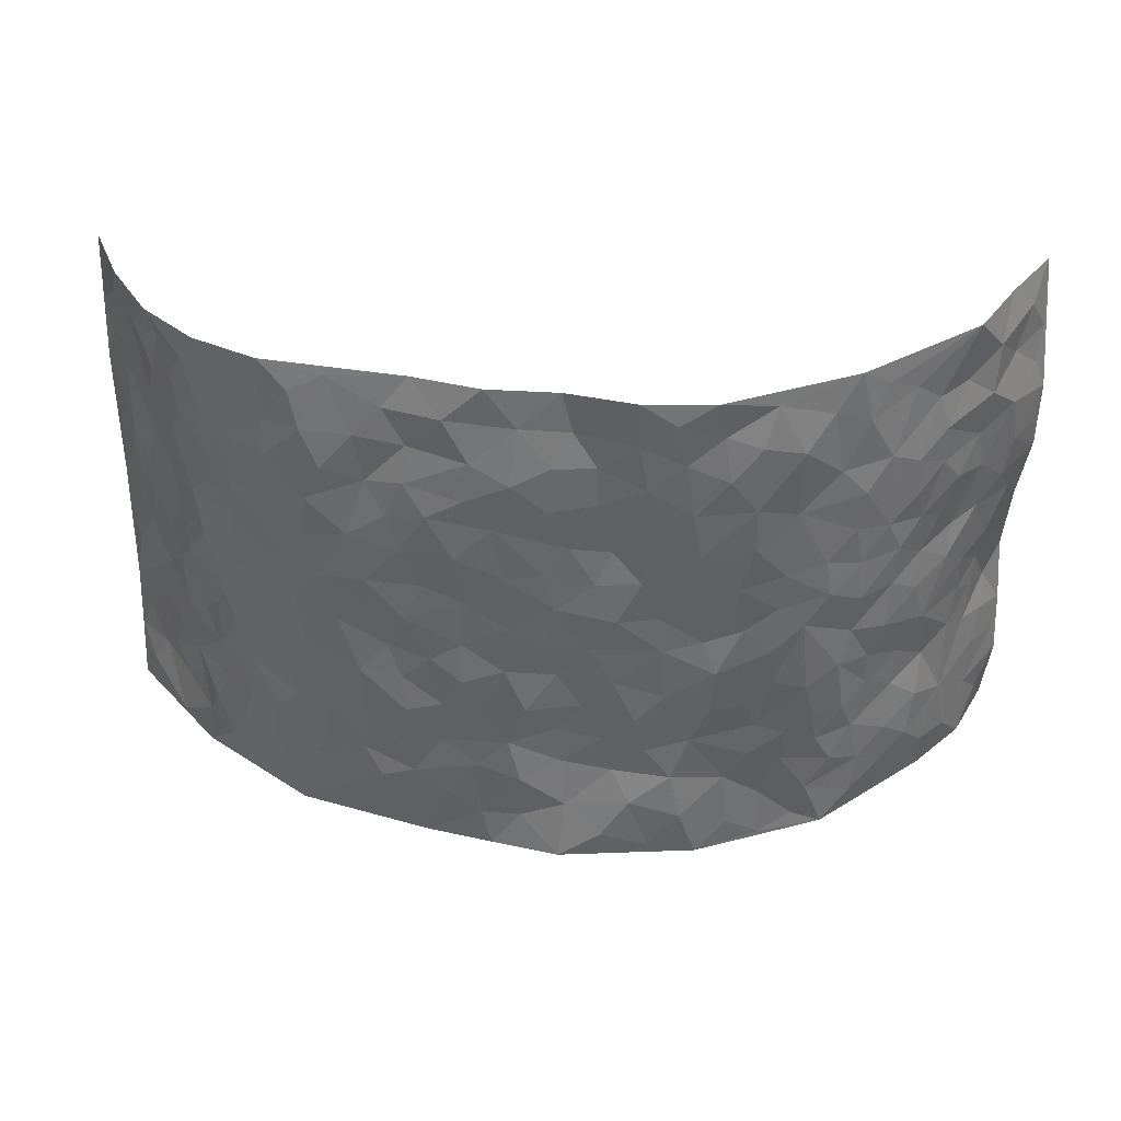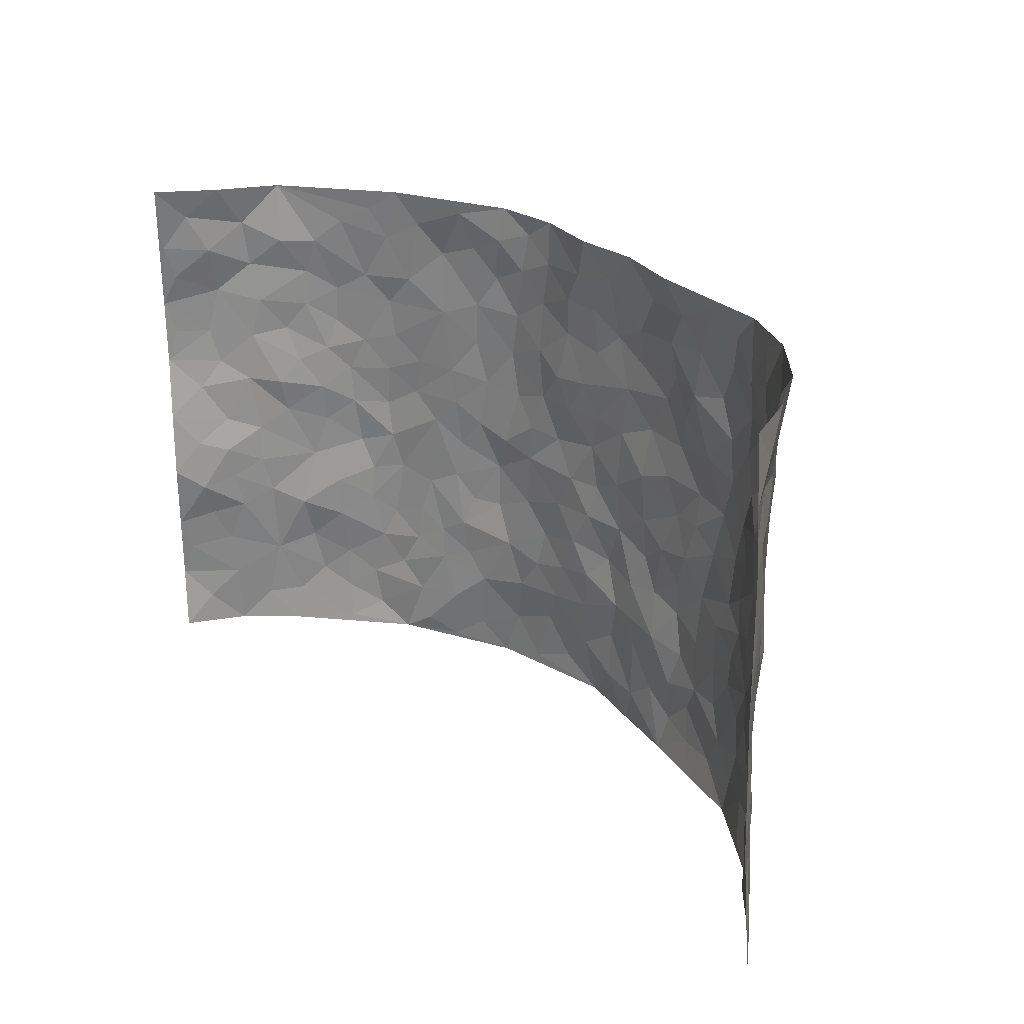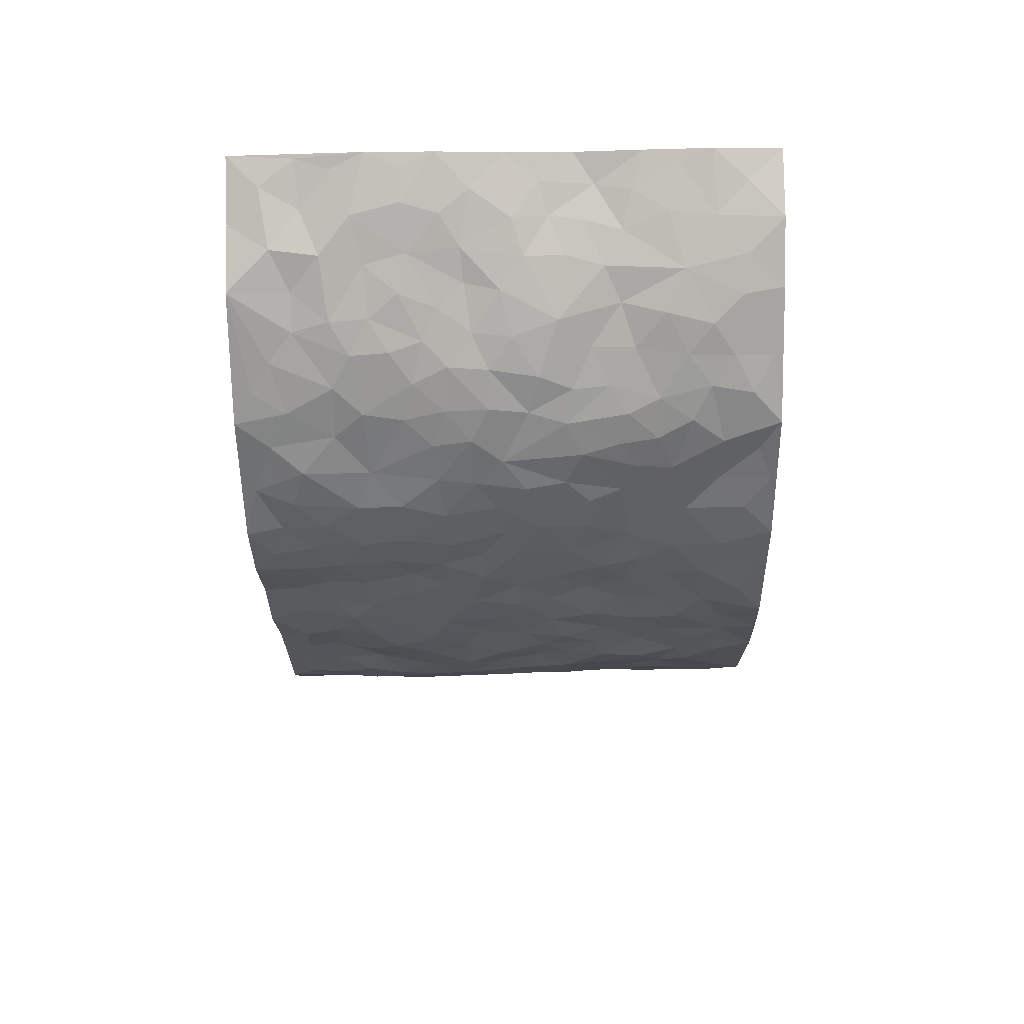
<metadata>
{"format":"obj","ext":"obj","renderer":"f3d","projection":"perspective","resolution":1024,"background":"white","views":[{"elev":40.0,"azim":-177.1,"up":"+Y"},{"elev":26.3,"azim":48.0,"up":"+Y"},{"elev":-33.0,"azim":-89.0,"up":"+Z"}]}
</metadata>
<code>
v -0.8039 0.004817 0.3111
v -0.8012 0.9963 0.3118
v 0.8371 0.003804 0.2864
v 0.8048 0.9984 0.3024
v -0.7021 0.3937 0.1577
v -0.8075 0.5017 0.3074
v -0.7348 0.3593 0.21
v -0.0008341 0.006156 -0.167
v -0.8087 0.2533 0.3077
v -0.7649 0.3396 0.268
v -0.667 0.00284 0.1083
v -0.8163 0.1288 0.3027
v -0.6441 0.2932 0.09536
v -0.75 0.00337 0.1993
v -0.7272 0.29 0.1948
v -0.478 0.001275 -0.05172
v -0.8005 0.191 0.2877
v -0.2918 0.1679 -0.1145
v -0.6911 0.323 0.1415
v -0.7488 0.1222 0.2069
v -0.7824 0.06626 0.2584
v -0.7116 0.0657 0.1506
v -0.6279 0.1275 0.05763
v -0.6641 0.07574 0.09546
v -0.7527 0.2094 0.2178
v -0.769 0.2727 0.2507
v -0.6922 0.1781 0.132
v -0.6406 0.2107 0.07359
v -0.7467 0.4886 0.2091
v -0.7978 0.3777 0.315
v -0.6716 0.9977 0.1031
v -0.5176 0.2219 -0.02492
v 0.2575 0.1558 -0.1115
v -0.8244 0.7484 0.2951
v -0.3673 0.3927 -0.105
v -0.6992 0.753 0.1418
v -0.7148 0.8312 0.1512
v -0.558 0.4416 -0.003951
v -0.5712 0.6057 0.009534
v -0.4742 0.9985 -0.04194
v -0.8121 0.6863 0.2757
v -0.6123 0.5626 0.05594
v -0.3877 0.7537 -0.09315
v -0.4966 0.2792 -0.04351
v -0.4519 0.2245 -0.06609
v -0.4836 0.1617 -0.04931
v -0.4422 0.6362 -0.07244
v -0.3669 0.5593 -0.1051
v 0.1643 0.473 -0.1255
v -0.332 0.2214 -0.1063
v -0.2135 0.6106 -0.1426
v -0.3745 0.6288 -0.1018
v -0.3018 0.05936 -0.1189
v -0.5938 0.7104 0.02584
v -0.3903 0.1941 -0.08742
v -0.7598 0.6176 0.2079
v -0.03965 0.3493 -0.1334
v 0.05624 0.3397 -0.1413
v 0.2951 0.4502 -0.1032
v -0.09739 0.5518 -0.1448
v -0.1677 0.5563 -0.1367
v 0.09075 0.6296 -0.134
v -0.5894 0.3461 0.03912
v -0.6697 0.574 0.1223
v -0.8009 0.8087 0.2773
v -0.5378 0.1292 -0.01274
v -0.3629 0.01314 -0.09594
v -0.7035 0.4669 0.1549
v -0.5833 0.1726 0.02344
v -0.5749 0.01847 0.02782
v -0.2481 0.004396 -0.1416
v -0.5809 0.08845 0.02316
v -0.527 0.05282 -0.02093
v -0.4217 0.03734 -0.06908
v -0.4426 0.1037 -0.06748
v -0.7746 0.6857 0.2215
v -0.8082 0.8724 0.2968
v -0.667 0.5093 0.1082
v -0.005305 0.9964 -0.1163
v -0.713 0.6754 0.1566
v -0.5366 0.3144 -0.00912
v -0.4983 0.4604 -0.03977
v 0.004659 0.5711 -0.1396
v -0.05122 0.4835 -0.1368
v 0.001846 0.42 -0.1343
v -0.1262 0.131 -0.1515
v -0.5464 0.6703 -0.009232
v -0.7808 0.5624 0.2467
v -0.6682 0.6912 0.1012
v -0.4432 0.2964 -0.07296
v -0.5881 0.2673 0.03825
v -0.4892 0.6885 -0.04695
v -0.1757 0.4852 -0.1387
v -0.2665 0.4361 -0.1373
v -0.6051 0.6492 0.04267
v -0.01228 0.1192 -0.1481
v -0.413 0.5096 -0.08848
v -0.3416 0.2884 -0.1027
v -0.2436 0.5036 -0.1326
v -0.1833 0.3825 -0.141
v -0.8241 0.6239 0.2948
v -0.6443 0.623 0.08628
v -0.7167 0.5799 0.167
v -0.3564 0.1108 -0.09099
v -0.5084 0.5325 -0.03934
v -0.6328 0.4058 0.06653
v -0.1319 0.3252 -0.1441
v -0.151 0.2507 -0.1389
v -0.5036 0.6114 -0.03889
v 0.1068 0.7287 -0.1307
v -0.004802 0.2156 -0.1347
v -0.07438 0.2744 -0.1358
v 0.003426 0.2892 -0.1317
v -0.4264 0.3631 -0.08399
v -0.1981 0.1857 -0.138
v -0.6115 0.4879 0.04628
v -0.5337 0.3805 -0.01411
v -0.4821 0.391 -0.0537
v -0.3104 0.5238 -0.1231
v -0.2619 0.3501 -0.1343
v -0.3572 0.4665 -0.1123
v -0.2278 0.2722 -0.13
v -0.09275 0.4122 -0.1396
v -0.566 0.5312 0.007038
v -0.09355 0.1994 -0.1373
v -0.2162 0.0961 -0.1454
v -0.3953 0.2578 -0.08916
v -0.7741 0.4394 0.2673
v -0.7382 0.4222 0.2185
v 0.09113 0.4225 -0.1344
v 0.2067 0.237 -0.1141
v 0.08123 0.5165 -0.1338
v 0.01815 0.4879 -0.1411
v 0.1659 0.3923 -0.1326
v 0.7065 0.4971 0.1503
v 0.2189 0.4328 -0.1204
v 0.266 0.3123 -0.1207
v 0.1588 0.5664 -0.1225
v 0.1175 0.9972 -0.1144
v -0.296 0.6192 -0.1298
v 0.4184 0.8792 -0.07437
v 0.4808 0.9975 -0.04876
v -0.2181 0.7808 -0.1435
v -0.06214 0.8627 -0.1313
v -0.3232 0.3482 -0.1171
v -0.4536 0.5654 -0.0707
v -0.07587 0.05648 -0.1611
v -0.1604 0.02543 -0.1509
v 0.1197 0.002479 -0.138
v 0.009961 0.8592 -0.1319
v -0.01883 0.6992 -0.1346
v 0.4149 0.1956 -0.07049
v 0.338 0.2885 -0.09786
v 0.5644 0.5253 0.009114
v 0.51 0.5457 -0.03152
v 0.4454 0.1348 -0.0536
v 0.5083 0.2273 -0.02966
v 0.4079 0.3606 -0.07499
v 0.02093 0.6402 -0.1363
v -0.06136 0.6273 -0.1381
v -0.1495 0.7293 -0.1401
v -0.08917 0.6926 -0.1315
v -0.06308 0.79 -0.1348
v -0.1388 0.6332 -0.1405
v 0.01849 0.7742 -0.136
v 0.2363 0.9957 -0.08283
v -0.02335 0.9246 -0.1212
v -0.2741 0.8464 -0.1378
v -0.2031 0.8795 -0.1412
v -0.3194 0.7809 -0.1255
v -0.249 0.9976 -0.1371
v -0.232 0.6958 -0.1431
v -0.3212 0.6999 -0.125
v -0.1431 0.829 -0.1432
v -0.1256 0.9973 -0.1423
v 0.2168 0.7456 -0.1239
v 0.1726 0.6664 -0.131
v 0.3254 0.5943 -0.1057
v 0.2603 0.5218 -0.1177
v 0.2646 0.6651 -0.1161
v 0.4202 0.7431 -0.07825
v 0.3522 0.6819 -0.09268
v 0.2831 0.7323 -0.1062
v 0.06416 0.9277 -0.1215
v 0.07632 0.8229 -0.1362
v 0.1425 0.8575 -0.1246
v 0.2451 0.8717 -0.09834
v 0.3163 0.7917 -0.0888
v 0.2304 0.5946 -0.1167
v -0.7543 0.8662 0.2246
v -0.6328 0.8163 0.06671
v -0.7607 0.7749 0.2042
v -0.7324 0.996 0.2098
v -0.7774 0.9384 0.2581
v -0.7191 0.9204 0.1623
v -0.6624 0.8846 0.1103
v -0.5699 0.9293 0.02355
v -0.6134 0.8853 0.059
v -0.6359 0.7458 0.0701
v -0.5386 0.8147 -0.01151
v -0.5891 0.7812 0.02396
v -0.4953 0.9012 -0.03474
v -0.3916 0.8782 -0.09659
v -0.5211 0.9603 -0.0116
v -0.455 0.816 -0.0585
v -0.4343 0.9363 -0.06649
v -0.3431 0.9723 -0.1006
v -0.4991 0.761 -0.04143
v -0.3235 0.9014 -0.1195
v -0.2619 0.9299 -0.1305
v 0.1546 0.7846 -0.1296
v 0.2518 0.8036 -0.1092
v 0.1843 0.9326 -0.1113
v 0.3885 0.811 -0.08585
v 0.3313 0.8794 -0.08578
v 0.3731 0.981 -0.06655
v 0.2819 0.9358 -0.08587
v 0.434 0.9473 -0.06366
v 0.378 0.4925 -0.09152
v 0.3233 0.5281 -0.1008
v 0.4763 0.6029 -0.05688
v 0.428 0.6635 -0.07675
v 0.4033 0.5873 -0.08638
v 0.3483 0.1889 -0.09005
v 0.4708 0.3337 -0.04922
v 0.4538 0.5212 -0.06632
v 0.3454 0.387 -0.1019
v -0.1275 0.9136 -0.1409
v -0.1874 0.957 -0.144
v 0.3178 0.1316 -0.103
v 0.5779 0.01557 0.03007
v 0.2002 0.3324 -0.1247
v 0.2701 0.3837 -0.113
v 0.5586 0.2476 0.005836
v 0.6853 0.9933 0.08766
v 0.8252 0.2524 0.2986
v 0.4841 0.8111 -0.05421
v 0.6636 0.4866 0.08994
v 0.4809 0.7456 -0.05502
v 0.8195 0.5027 0.3016
v 0.624 0.294 0.06169
v 0.4948 0.4669 -0.03618
v 0.694 0.3116 0.1455
v 0.5401 0.4147 -0.008632
v 0.4772 0.002201 -0.03988
v 0.08843 0.2523 -0.1326
v 0.4932 0.07708 -0.03727
v 0.1329 0.3186 -0.1275
v 0.409 0.2659 -0.07079
v 0.7566 0.2664 0.2184
v 0.6062 0.4608 0.03801
v 0.5549 0.08269 0.00309
v 0.4428 0.4245 -0.06745
v 0.5783 0.371 0.01825
v 0.2853 0.2309 -0.1136
v 0.4672 0.2709 -0.04848
v 0.2616 0.07679 -0.1135
v 0.3592 0.0014 -0.07447
v 0.24 0.0005879 -0.1092
v 0.1987 0.1138 -0.1219
v 0.0669 0.1706 -0.1428
v 0.1431 0.1896 -0.1271
v 0.5859 0.1479 0.01938
v 0.6953 0.4233 0.1416
v 0.6794 0.2221 0.1188
v 0.617 0.08119 0.0432
v 0.6195 0.3843 0.06471
v 0.6519 0.3393 0.102
v 0.7638 0.3277 0.2284
v 0.6751 0.567 0.1149
v 0.6457 0.1466 0.07319
v 0.6826 0.1514 0.1355
v 0.7313 0.3687 0.1954
v 0.8035 0.3518 0.269
v 0.7638 0.4404 0.2272
v 0.5563 0.3124 0.005824
v 0.7219 0.1073 0.1774
v 0.3276 0.06177 -0.0937
v 0.4041 0.06789 -0.07133
v 0.06835 0.07849 -0.1385
v 0.1397 0.07208 -0.1291
v 0.8172 0.7511 0.3
v 0.6693 0.0807 0.1059
v 0.614 0.216 0.05236
v 0.8111 0.4271 0.2861
v 0.7759 0.5109 0.2438
v 0.718 0.2515 0.1656
v 0.5177 0.1486 -0.02387
v 0.6764 0.003426 0.103
v 0.4918 0.393 -0.04278
v 0.8082 0.06604 0.2601
v 0.831 0.1277 0.2934
v 0.7394 0.1814 0.1884
v 0.7715 0.126 0.2382
v 0.7385 0.01116 0.1748
v 0.8013 0.19 0.2641
v 0.6257 0.5549 0.05226
v 0.6411 0.6318 0.0728
v 0.5561 0.6352 0.007021
v 0.7223 0.6915 0.1806
v 0.6023 0.7696 0.02354
v 0.8078 0.6267 0.2821
v 0.6863 0.6413 0.1341
v 0.7448 0.596 0.2013
v 0.6688 0.7422 0.1028
v 0.7411 0.5316 0.1933
v 0.7847 0.5757 0.2486
v 0.7713 0.6605 0.227
v 0.605 0.6909 0.034
v 0.5522 0.7221 -0.02071
v 0.5008 0.6733 -0.04618
v 0.7366 0.851 0.201
v 0.6573 0.8689 0.08345
v 0.7173 0.7756 0.1651
v 0.7683 0.7779 0.2343
v 0.6993 0.842 0.1378
v 0.8094 0.8747 0.2988
v 0.6471 0.8003 0.06844
v 0.7983 0.8118 0.2823
v 0.6745 0.9295 0.1074
v 0.7534 0.9956 0.1899
v 0.5924 0.9962 0.00503
v 0.7287 0.9227 0.1657
v 0.7759 0.9265 0.2381
v 0.626 0.9321 0.04281
v 0.5406 0.8999 -0.01885
v 0.4823 0.8804 -0.04921
v 0.5358 0.9682 -0.0212
v 0.5528 0.8204 -0.0143
v 0.6056 0.8586 0.02733
f 29 6 128
f 12 21 20
f 26 10 9
f 55 45 46
f 27 19 15
f 26 9 17
f 101 6 88
f 12 1 21
f 7 15 19
f 125 86 96
f 84 123 85
f 129 29 128
f 25 27 15
f 12 20 17
f 73 75 66
f 22 14 11
f 26 17 25
f 9 12 17
f 25 15 26
f 5 129 7
f 52 146 48
f 55 18 50
f 7 19 5
f 20 27 25
f 124 82 105
f 41 76 34
f 20 14 22
f 14 20 21
f 14 21 1
f 24 22 11
f 24 27 22
f 72 66 69
f 69 32 91
f 70 24 11
f 24 23 27
f 17 20 25
f 27 20 22
f 10 15 7
f 10 26 15
f 23 28 27
f 27 13 19
f 28 23 69
f 13 27 28
f 119 121 94
f 10 7 129
f 6 30 128
f 9 10 30
f 36 192 80
f 80 102 89
f 118 81 44
f 64 103 78
f 115 126 86
f 45 32 46
f 91 63 13
f 129 68 29
f 95 87 54
f 95 54 199
f 202 40 204
f 82 97 105
f 29 88 6
f 18 55 104
f 148 126 71
f 38 82 124
f 50 18 122
f 117 82 38
f 5 19 106
f 82 117 118
f 80 64 102
f 127 45 55
f 194 77 190
f 98 35 114
f 39 124 105
f 127 50 98
f 106 19 13
f 66 75 46
f 39 95 42
f 63 117 38
f 95 89 102
f 101 56 76
f 51 140 99
f 18 53 126
f 62 83 132
f 45 127 90
f 112 113 57
f 103 29 68
f 130 85 58
f 109 39 105
f 35 94 121
f 113 246 58
f 151 165 163
f 120 100 94
f 114 127 98
f 192 190 65
f 95 39 87
f 36 191 37
f 67 104 74
f 56 101 88
f 13 63 106
f 192 34 76
f 268 241 243
f 108 115 125
f 93 84 60
f 133 84 85
f 156 288 157
f 101 76 41
f 80 103 64
f 105 97 146
f 99 61 51
f 92 109 47
f 125 96 111
f 158 227 153
f 75 104 55
f 69 66 32
f 81 91 32
f 106 78 68
f 42 64 78
f 77 34 65
f 24 70 72
f 75 73 16
f 16 71 67
f 2 34 77
f 13 28 91
f 103 56 88
f 56 80 76
f 72 69 23
f 11 16 70
f 16 73 70
f 16 67 74
f 115 18 126
f 24 72 23
f 73 72 70
f 16 74 75
f 72 73 66
f 32 45 44
f 84 83 60
f 66 46 32
f 78 106 116
f 117 63 81
f 67 53 104
f 103 68 78
f 69 91 28
f 36 80 89
f 106 38 116
f 106 68 5
f 81 118 117
f 62 132 138
f 32 44 81
f 53 67 71
f 57 58 85
f 123 100 107
f 93 60 61
f 33 230 224
f 8 96 147
f 132 133 130
f 140 48 119
f 93 100 123
f 122 98 50
f 164 60 160
f 53 71 126
f 125 112 108
f 193 194 195
f 75 55 46
f 63 91 81
f 56 103 80
f 196 198 31
f 18 104 53
f 121 48 97
f 38 106 63
f 118 97 82
f 97 35 121
f 51 172 140
f 130 134 49
f 87 39 109
f 288 252 263
f 97 114 35
f 47 43 92
f 57 113 58
f 248 130 58
f 34 101 41
f 114 90 127
f 116 124 42
f 145 94 35
f 118 114 97
f 167 79 175
f 98 145 35
f 85 123 57
f 43 47 52
f 199 36 89
f 42 78 116
f 159 83 62
f 88 29 103
f 74 104 75
f 118 44 90
f 173 140 172
f 42 95 102
f 190 192 37
f 65 190 77
f 89 95 199
f 125 111 112
f 92 87 109
f 18 115 122
f 177 180 176
f 112 57 107
f 109 105 146
f 93 94 100
f 285 286 275
f 96 86 147
f 137 232 131
f 57 123 107
f 87 92 208
f 49 134 136
f 132 130 49
f 161 164 162
f 50 127 55
f 122 108 107
f 122 107 100
f 48 140 52
f 118 90 114
f 99 119 94
f 123 84 93
f 36 37 192
f 48 121 119
f 120 122 100
f 39 42 124
f 38 124 116
f 248 58 246
f 44 45 90
f 98 122 120
f 146 52 47
f 94 93 99
f 168 209 170
f 212 183 188
f 202 197 200
f 42 102 64
f 107 108 112
f 99 93 61
f 8 280 96
f 112 111 113
f 125 115 86
f 115 108 122
f 128 30 10
f 5 68 129
f 10 129 128
f 132 49 138
f 83 84 133
f 130 133 85
f 83 133 132
f 248 134 130
f 156 152 224
f 151 110 165
f 212 186 211
f 153 224 249
f 254 251 244
f 246 261 262
f 225 158 249
f 49 136 179
f 185 184 150
f 214 188 181
f 181 188 182
f 161 163 174
f 143 170 172
f 110 211 185
f 184 79 167
f 174 228 169
f 62 110 159
f 163 150 144
f 210 169 229
f 170 143 168
f 176 211 110
f 98 120 145
f 94 145 120
f 48 146 97
f 109 146 47
f 148 86 126
f 147 86 148
f 71 8 148
f 8 147 148
f 244 276 254
f 232 136 134
f 174 143 161
f 60 83 160
f 163 162 151
f 159 160 83
f 261 281 262
f 259 281 149
f 219 220 59
f 246 113 111
f 33 255 131
f 157 256 152
f 137 255 153
f 230 278 279
f 262 260 33
f 154 155 242
f 131 255 137
f 248 131 232
f 281 280 149
f 259 258 278
f 220 179 59
f 159 151 160
f 162 160 151
f 164 61 60
f 228 174 144
f 144 174 163
f 159 110 151
f 161 172 164
f 186 184 185
f 161 162 163
f 61 164 51
f 160 162 164
f 187 217 213
f 150 163 165
f 205 202 200
f 79 184 139
f 170 43 173
f 174 169 143
f 161 143 172
f 167 144 150
f 176 180 183
f 172 170 173
f 223 226 221
f 185 150 165
f 99 140 119
f 207 206 203
f 172 51 164
f 43 52 173
f 173 52 140
f 167 175 228
f 228 229 169
f 210 168 169
f 177 110 62
f 189 138 179
f 62 138 177
f 136 232 233
f 181 182 222
f 150 184 167
f 178 180 189
f 49 179 138
f 177 138 189
f 180 178 182
f 178 179 220
f 307 308 304
f 222 223 221
f 215 187 188
f 176 183 212
f 187 213 186
f 214 215 188
f 185 211 186
f 237 181 239
f 182 188 183
f 110 185 165
f 216 215 141
f 211 176 212
f 182 183 180
f 176 110 177
f 213 184 186
f 178 189 179
f 177 189 180
f 195 190 37
f 197 198 200
f 195 194 190
f 34 192 65
f 80 192 76
f 37 196 195
f 194 2 77
f 193 2 194
f 196 37 191
f 31 193 195
f 198 196 191
f 31 195 196
f 199 201 191
f 197 204 31
f 198 191 201
f 31 198 197
f 201 199 54
f 36 199 191
f 54 208 201
f 208 43 205
f 208 54 87
f 198 201 200
f 206 205 203
f 43 170 203
f 210 207 209
f 40 202 206
f 31 204 40
f 197 202 204
f 208 205 200
f 43 203 205
f 205 206 202
f 203 209 207
f 171 40 207
f 40 206 207
f 208 200 201
f 43 208 92
f 170 209 203
f 168 143 169
f 207 210 171
f 168 210 209
f 188 187 212
f 212 187 186
f 166 139 213
f 184 213 139
f 237 214 181
f 215 214 141
f 216 141 218
f 213 217 166
f 142 166 216
f 217 216 166
f 187 215 217
f 216 217 215
f 237 141 214
f 142 216 218
f 223 222 182
f 179 136 59
f 223 220 219
f 267 238 251
f 237 327 141
f 223 182 178
f 158 290 253
f 220 223 178
f 59 233 227
f 233 59 136
f 248 246 131
f 153 249 158
f 251 254 267
f 223 219 226
f 111 261 246
f 297 251 238
f 276 256 157
f 167 228 144
f 229 228 175
f 175 171 229
f 229 171 210
f 260 257 33
f 265 271 272
f 266 289 283
f 269 243 250
f 249 224 152
f 266 283 271
f 227 233 137
f 253 227 158
f 325 313 320
f 135 264 275
f 310 329 239
f 270 298 297
f 249 256 225
f 275 273 269
f 311 222 221
f 155 154 299
f 234 276 157
f 310 311 299
f 222 239 181
f 221 226 155
f 266 263 252
f 242 290 244
f 264 273 275
f 273 264 243
f 242 244 154
f 276 290 225
f 288 234 157
f 240 282 302
f 275 286 306
f 225 290 158
f 234 263 284
f 241 254 276
f 233 232 137
f 137 153 227
f 264 135 238
f 244 251 154
f 260 259 257
f 227 253 219
f 33 224 255
f 154 297 299
f 240 302 307
f 297 154 251
f 264 268 243
f 253 226 219
f 271 284 263
f 277 294 293
f 290 242 253
f 241 234 284
f 59 227 219
f 242 155 226
f 252 245 231
f 157 152 156
f 257 230 33
f 152 256 249
f 278 230 257
f 262 33 131
f 224 153 255
f 259 278 257
f 134 248 232
f 230 279 224
f 96 261 111
f 261 96 280
f 280 281 261
f 246 262 131
f 252 247 245
f 268 267 241
f 283 277 272
f 288 247 252
f 275 274 285
f 295 291 294
f 267 268 264
f 263 234 288
f 309 310 299
f 290 276 244
f 283 272 271
f 267 254 241
f 265 243 241
f 236 240 285
f 297 238 270
f 303 305 298
f 241 276 234
f 221 155 299
f 272 277 293
f 250 243 287
f 286 285 240
f 284 271 265
f 271 263 266
f 295 3 291
f 225 256 276
f 241 284 265
f 289 266 231
f 3 292 291
f 321 235 323
f 293 294 296
f 279 278 258
f 245 279 258
f 279 156 224
f 260 281 259
f 280 8 149
f 262 281 260
f 231 266 252
f 267 264 238
f 306 304 270
f 283 289 295
f 243 269 273
f 236 269 250
f 294 292 296
f 274 236 285
f 269 274 275
f 250 287 293
f 245 289 231
f 236 274 269
f 156 279 247
f 242 226 253
f 247 279 245
f 243 265 287
f 288 156 247
f 265 272 293
f 296 292 236
f 293 287 265
f 295 294 277
f 277 283 295
f 236 250 296
f 289 3 295
f 292 294 291
f 293 296 250
f 300 304 308
f 325 320 235
f 329 330 326
f 270 304 303
f 270 303 298
f 309 305 301
f 135 306 270
f 299 297 298
f 298 309 299
f 238 135 270
f 300 314 305
f 303 300 305
f 304 306 307
f 300 303 304
f 282 319 315
f 322 325 235
f 275 306 135
f 307 306 286
f 240 307 286
f 308 307 302
f 302 282 308
f 308 282 315
f 305 309 298
f 310 309 301
f 310 301 329
f 310 239 311
f 222 311 239
f 299 311 221
f 319 312 315
f 312 323 316
f 301 305 318
f 305 314 316
f 300 308 315
f 316 314 312
f 312 314 315
f 315 314 300
f 323 312 324
f 316 313 318
f 282 4 317
f 330 313 325
f 4 321 324
f 235 320 323
f 282 317 319
f 312 319 317
f 326 325 322
f 316 320 313
f 316 318 305
f 142 218 327
f 327 218 141
f 316 323 320
f 324 312 317
f 4 324 317
f 321 323 324
f 318 313 330
f 328 326 322
f 326 327 329
f 329 327 237
f 326 328 327
f 322 142 328
f 327 328 142
f 329 237 239
f 301 318 330
f 326 330 325
f 330 329 301

</code>
